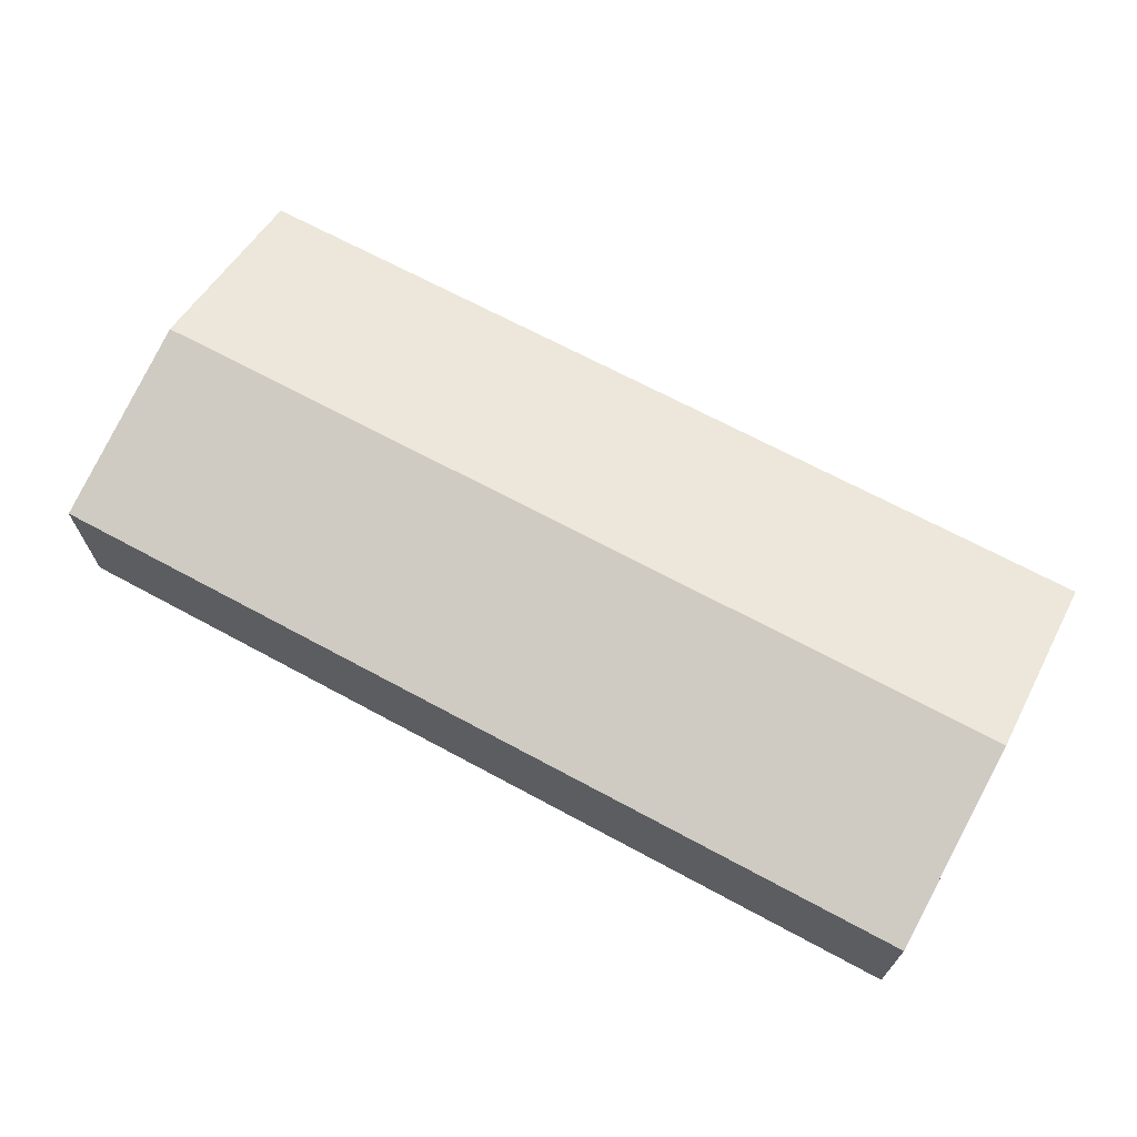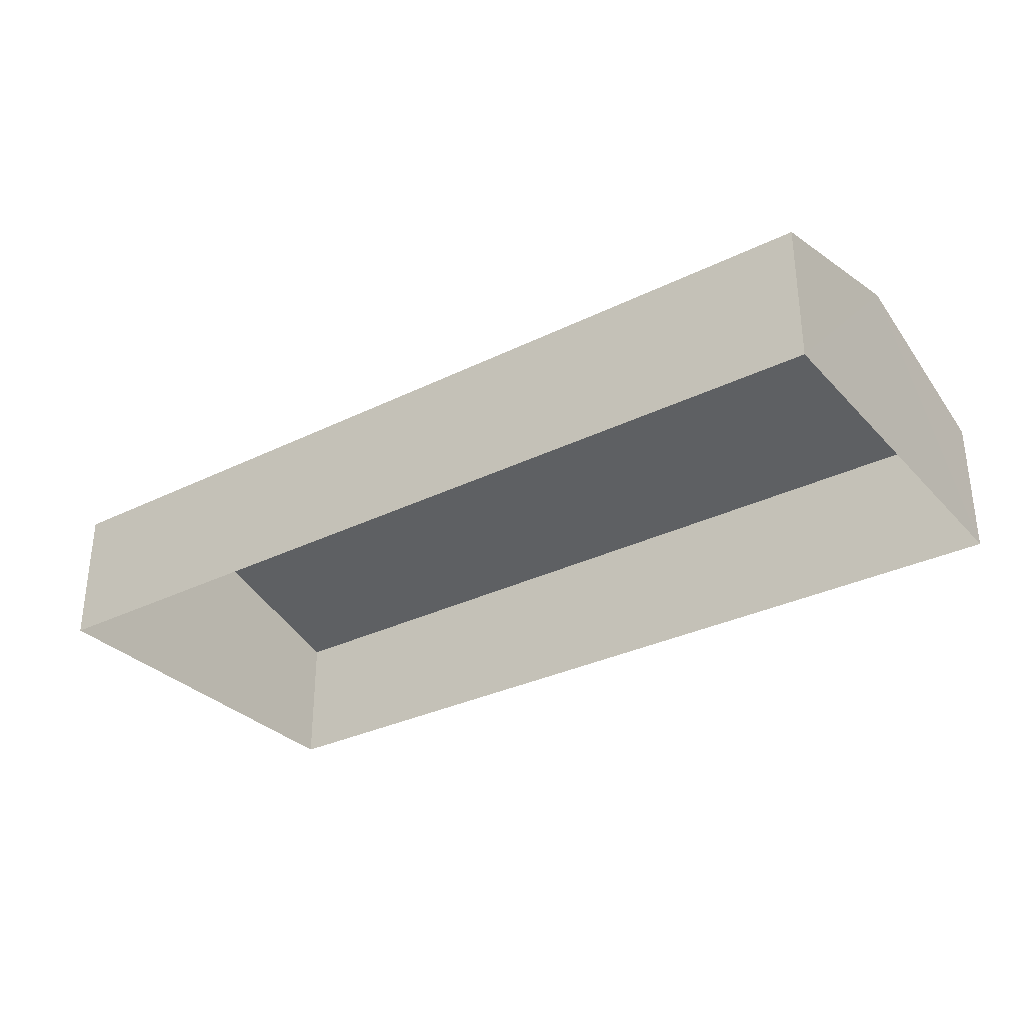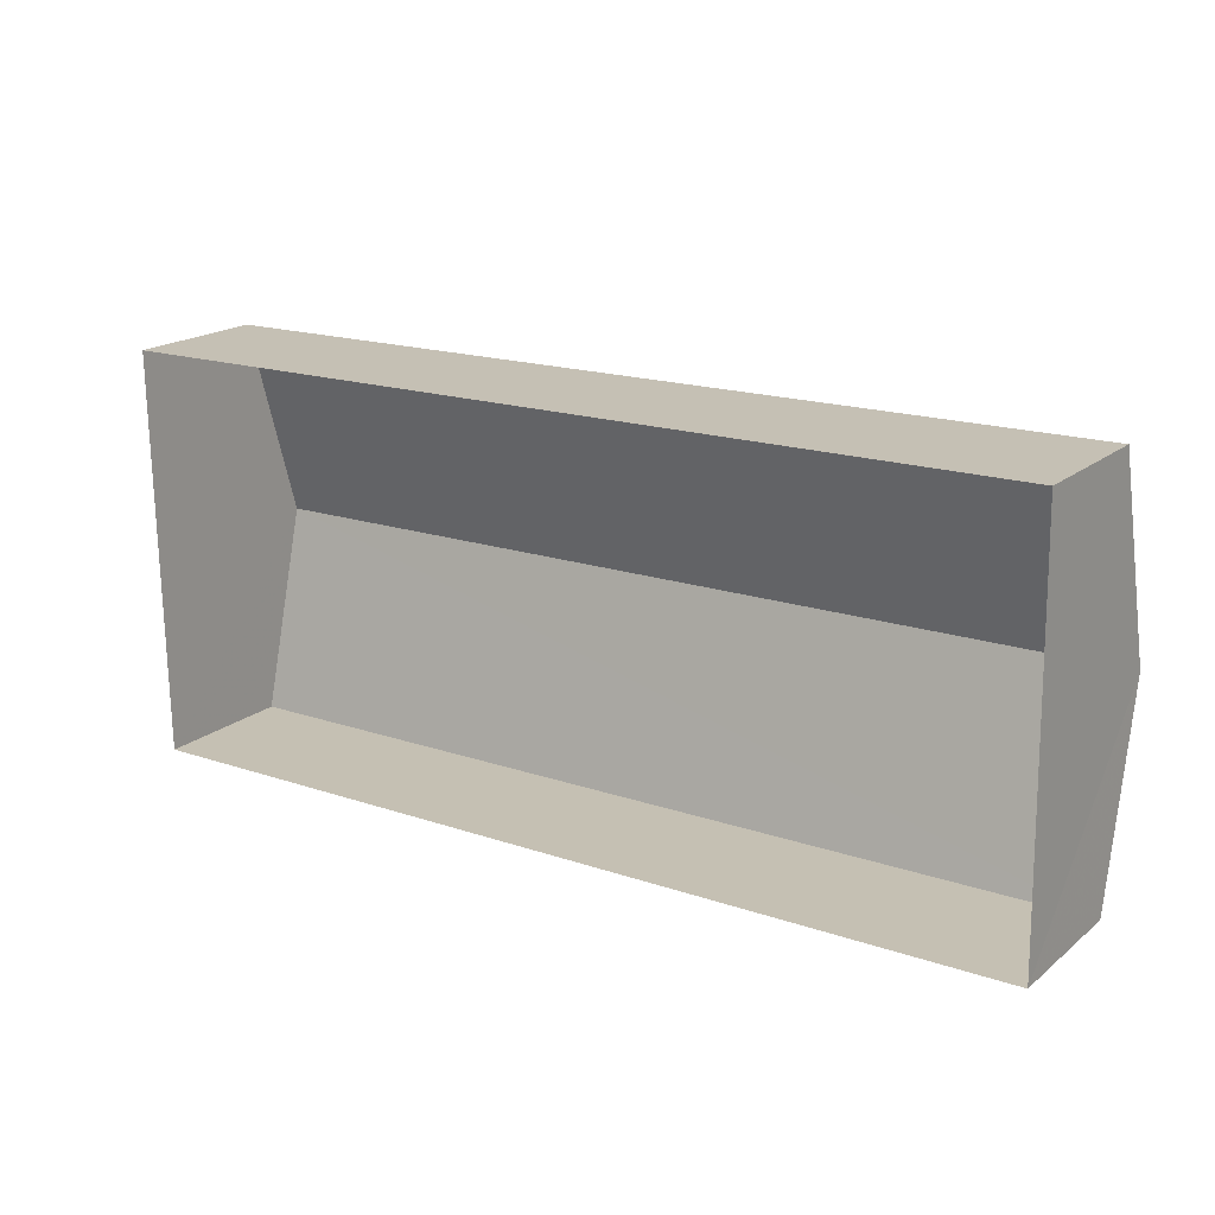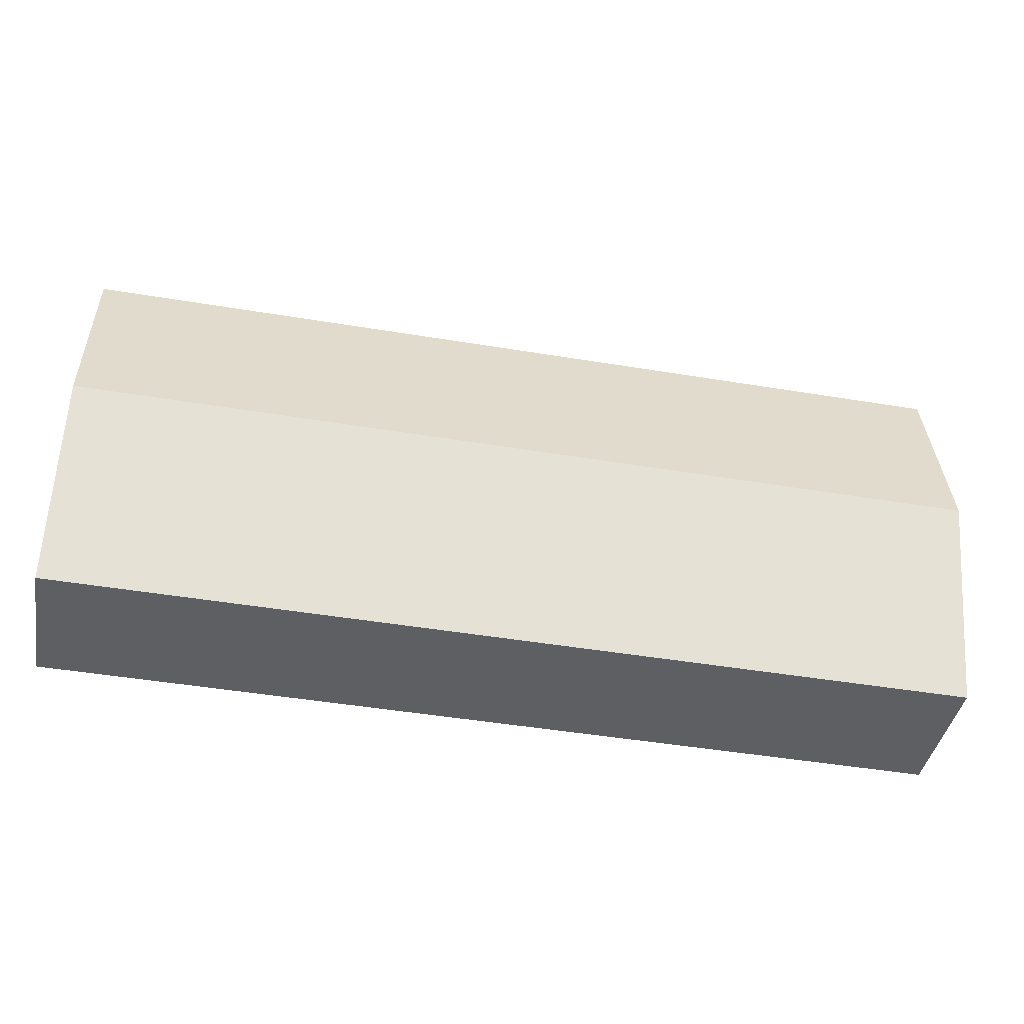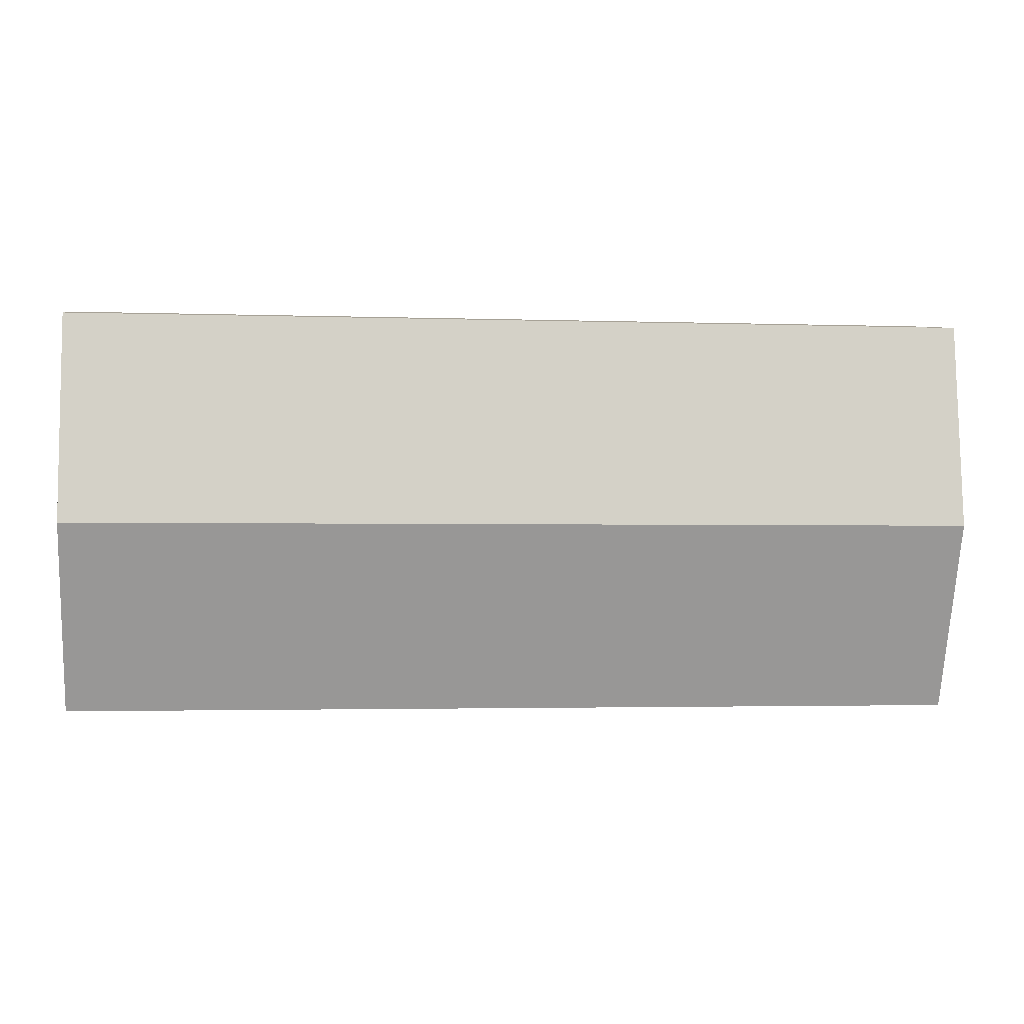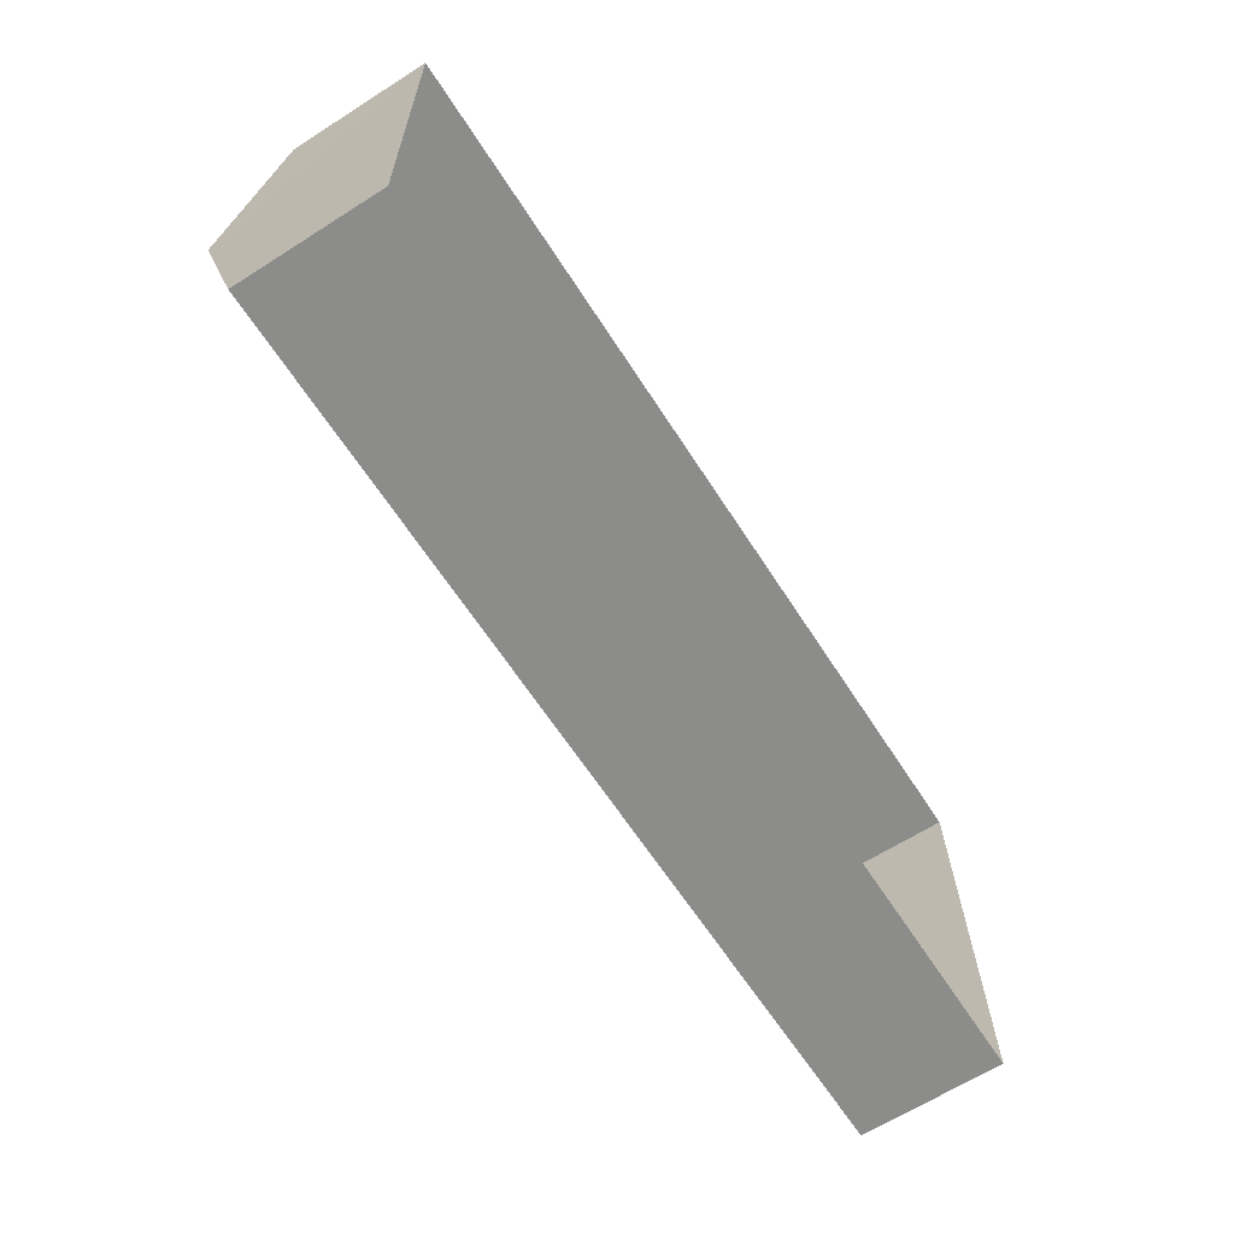
<metadata>
{"format":"obj","ext":"obj","renderer":"f3d","projection":"perspective","resolution":1024,"background":"white","views":[{"elev":67.7,"azim":-152.5,"up":"+Z"},{"elev":-31.7,"azim":33.8,"up":"+Z"},{"elev":19.0,"azim":-145.4,"up":"+Y"},{"elev":-41.1,"azim":-10.6,"up":"+Y"},{"elev":6.2,"azim":-6.8,"up":"+Y"},{"elev":-64.9,"azim":122.7,"up":"+Y"}]}
</metadata>
<code>
v -2.254e+05 -1.269e+05 15.72
v -2.254e+05 -1.27e+05 15.72
v -2.255e+05 -1.27e+05 15.72
v -2.255e+05 -1.269e+05 15.72
v -2.255e+05 -1.27e+05 18.49
v -2.254e+05 -1.27e+05 18.49
v -2.254e+05 -1.269e+05 19.6
v -2.255e+05 -1.269e+05 19.6
v -2.254e+05 -1.269e+05 18.49
v -2.255e+05 -1.269e+05 18.49
f 1 2 3
f 4 1 3
f 5 6 7
f 8 5 7
f 9 10 8
f 7 9 8
f 10 4 8
f 4 3 8
f 3 5 8
f 6 2 7
f 2 1 7
f 1 9 7
f 9 1 4
f 10 9 4
f 5 3 2
f 6 5 2

</code>
